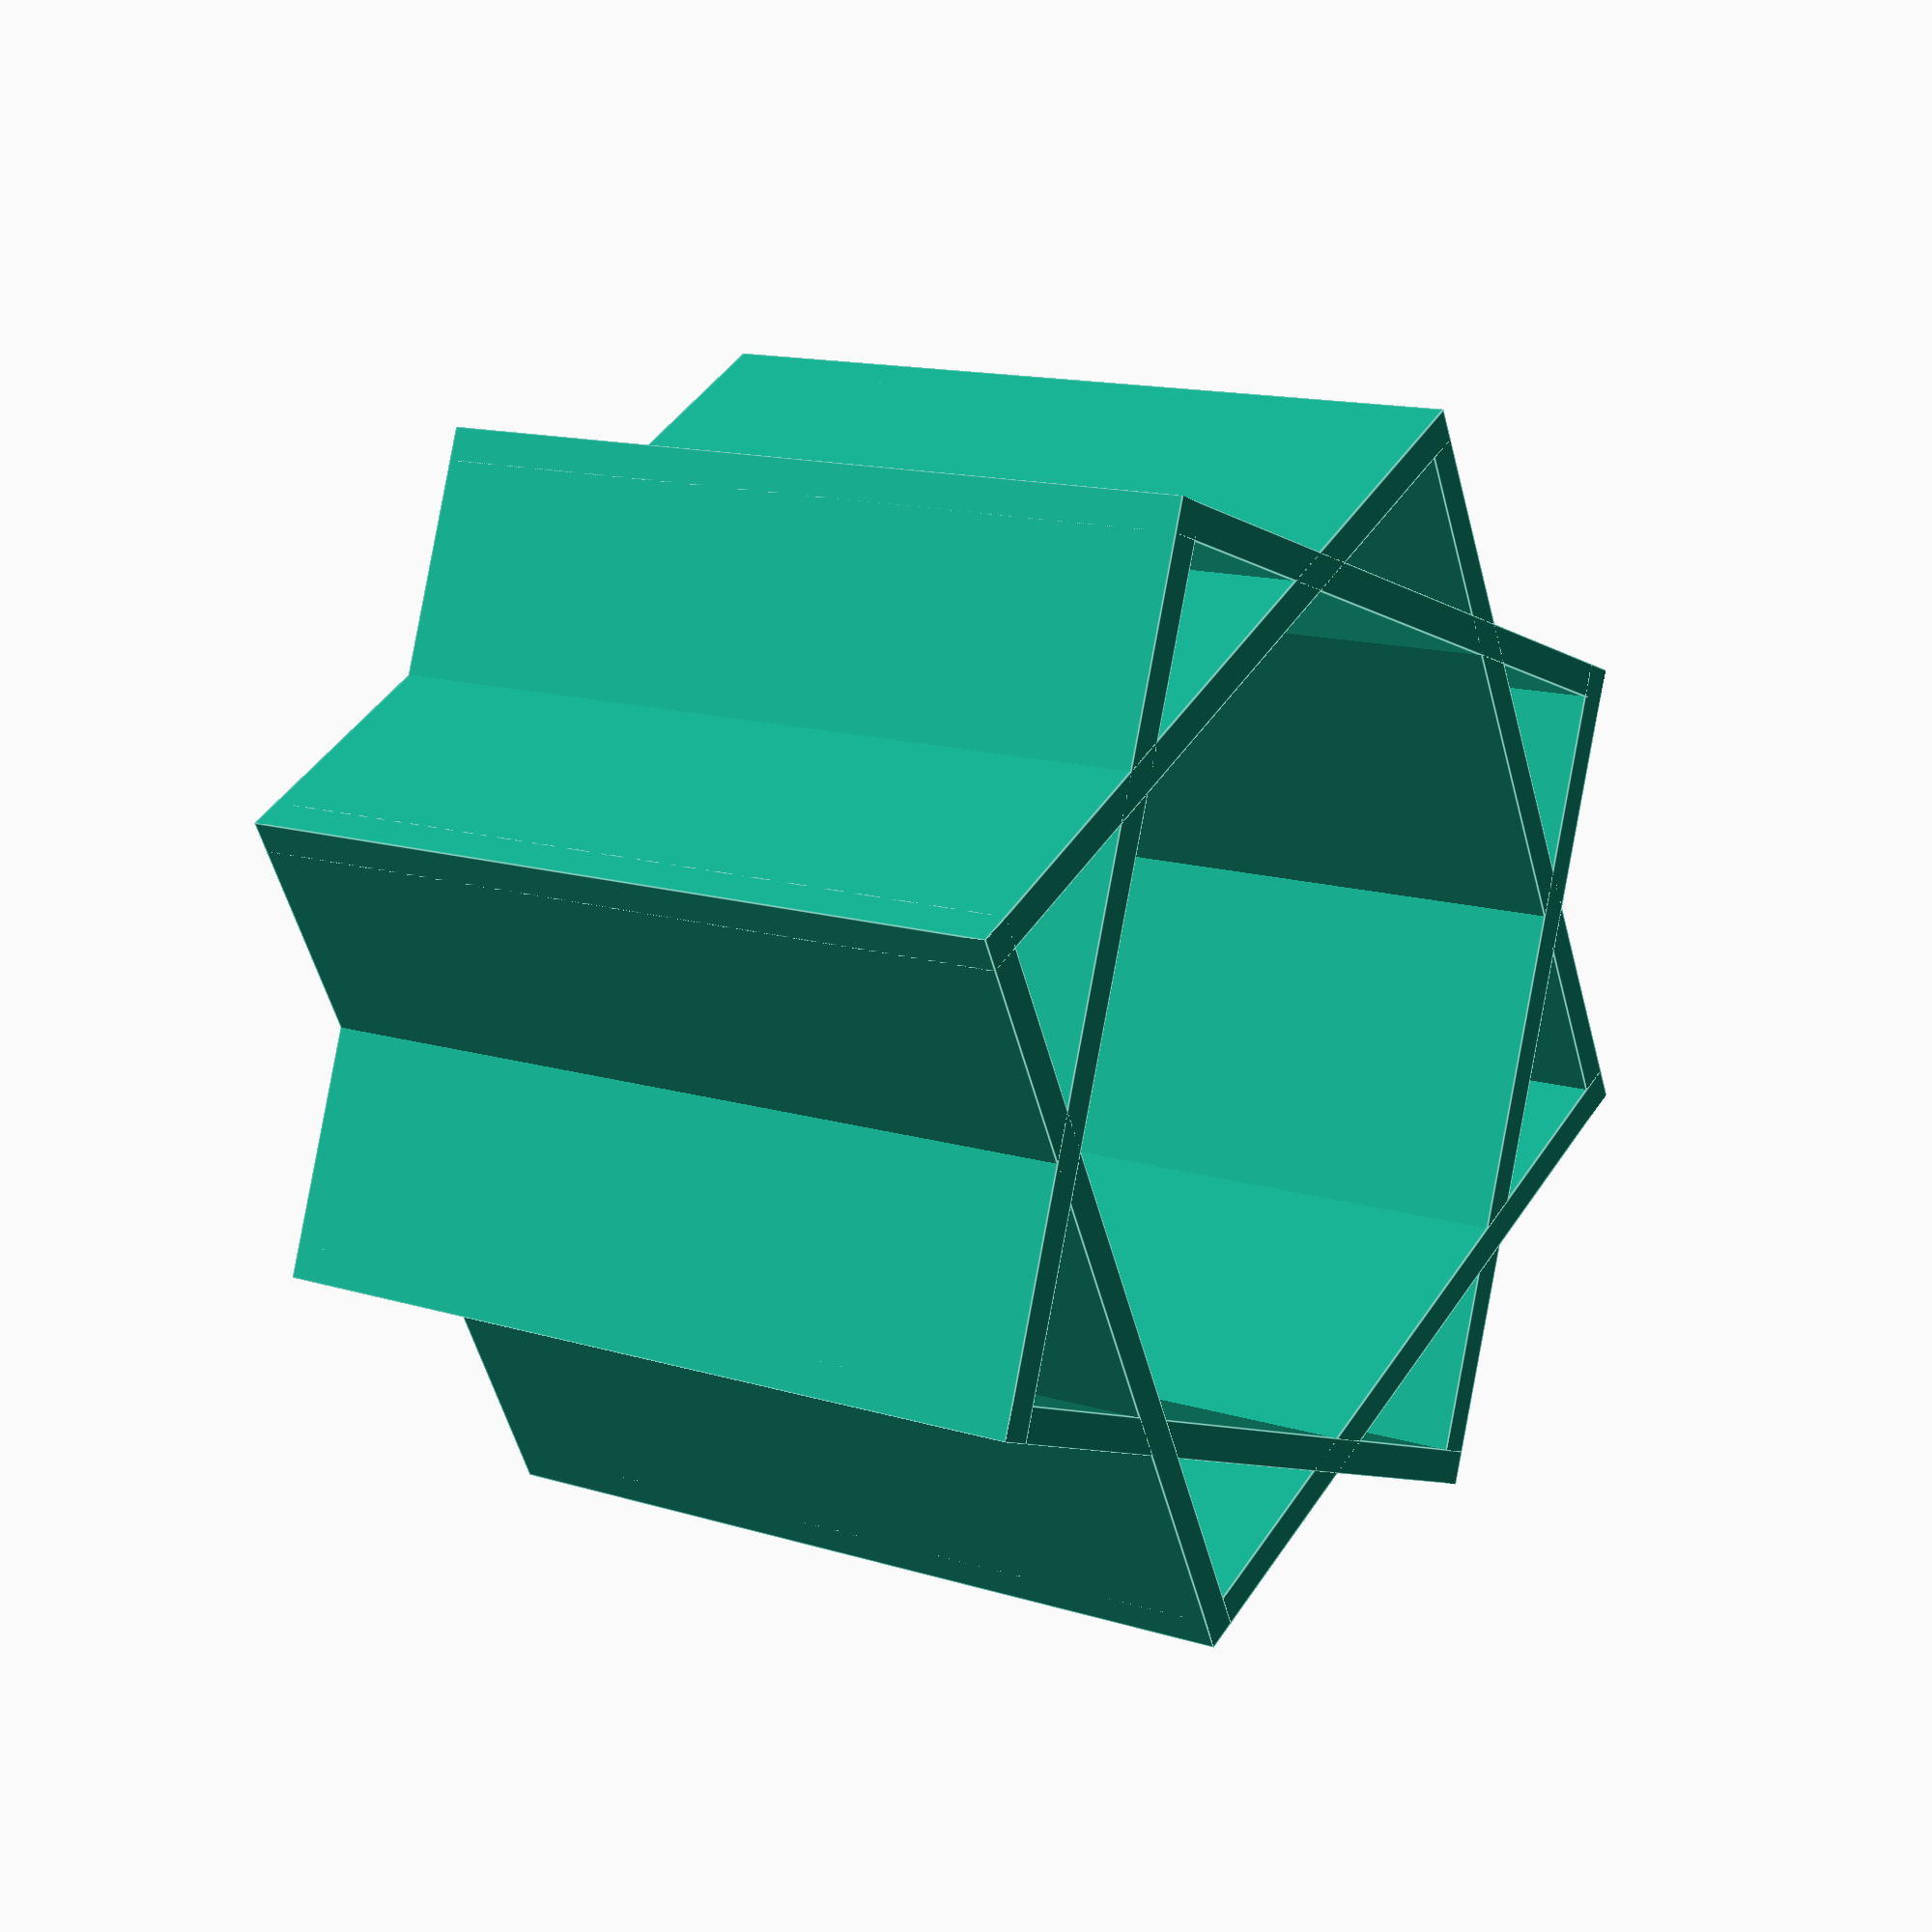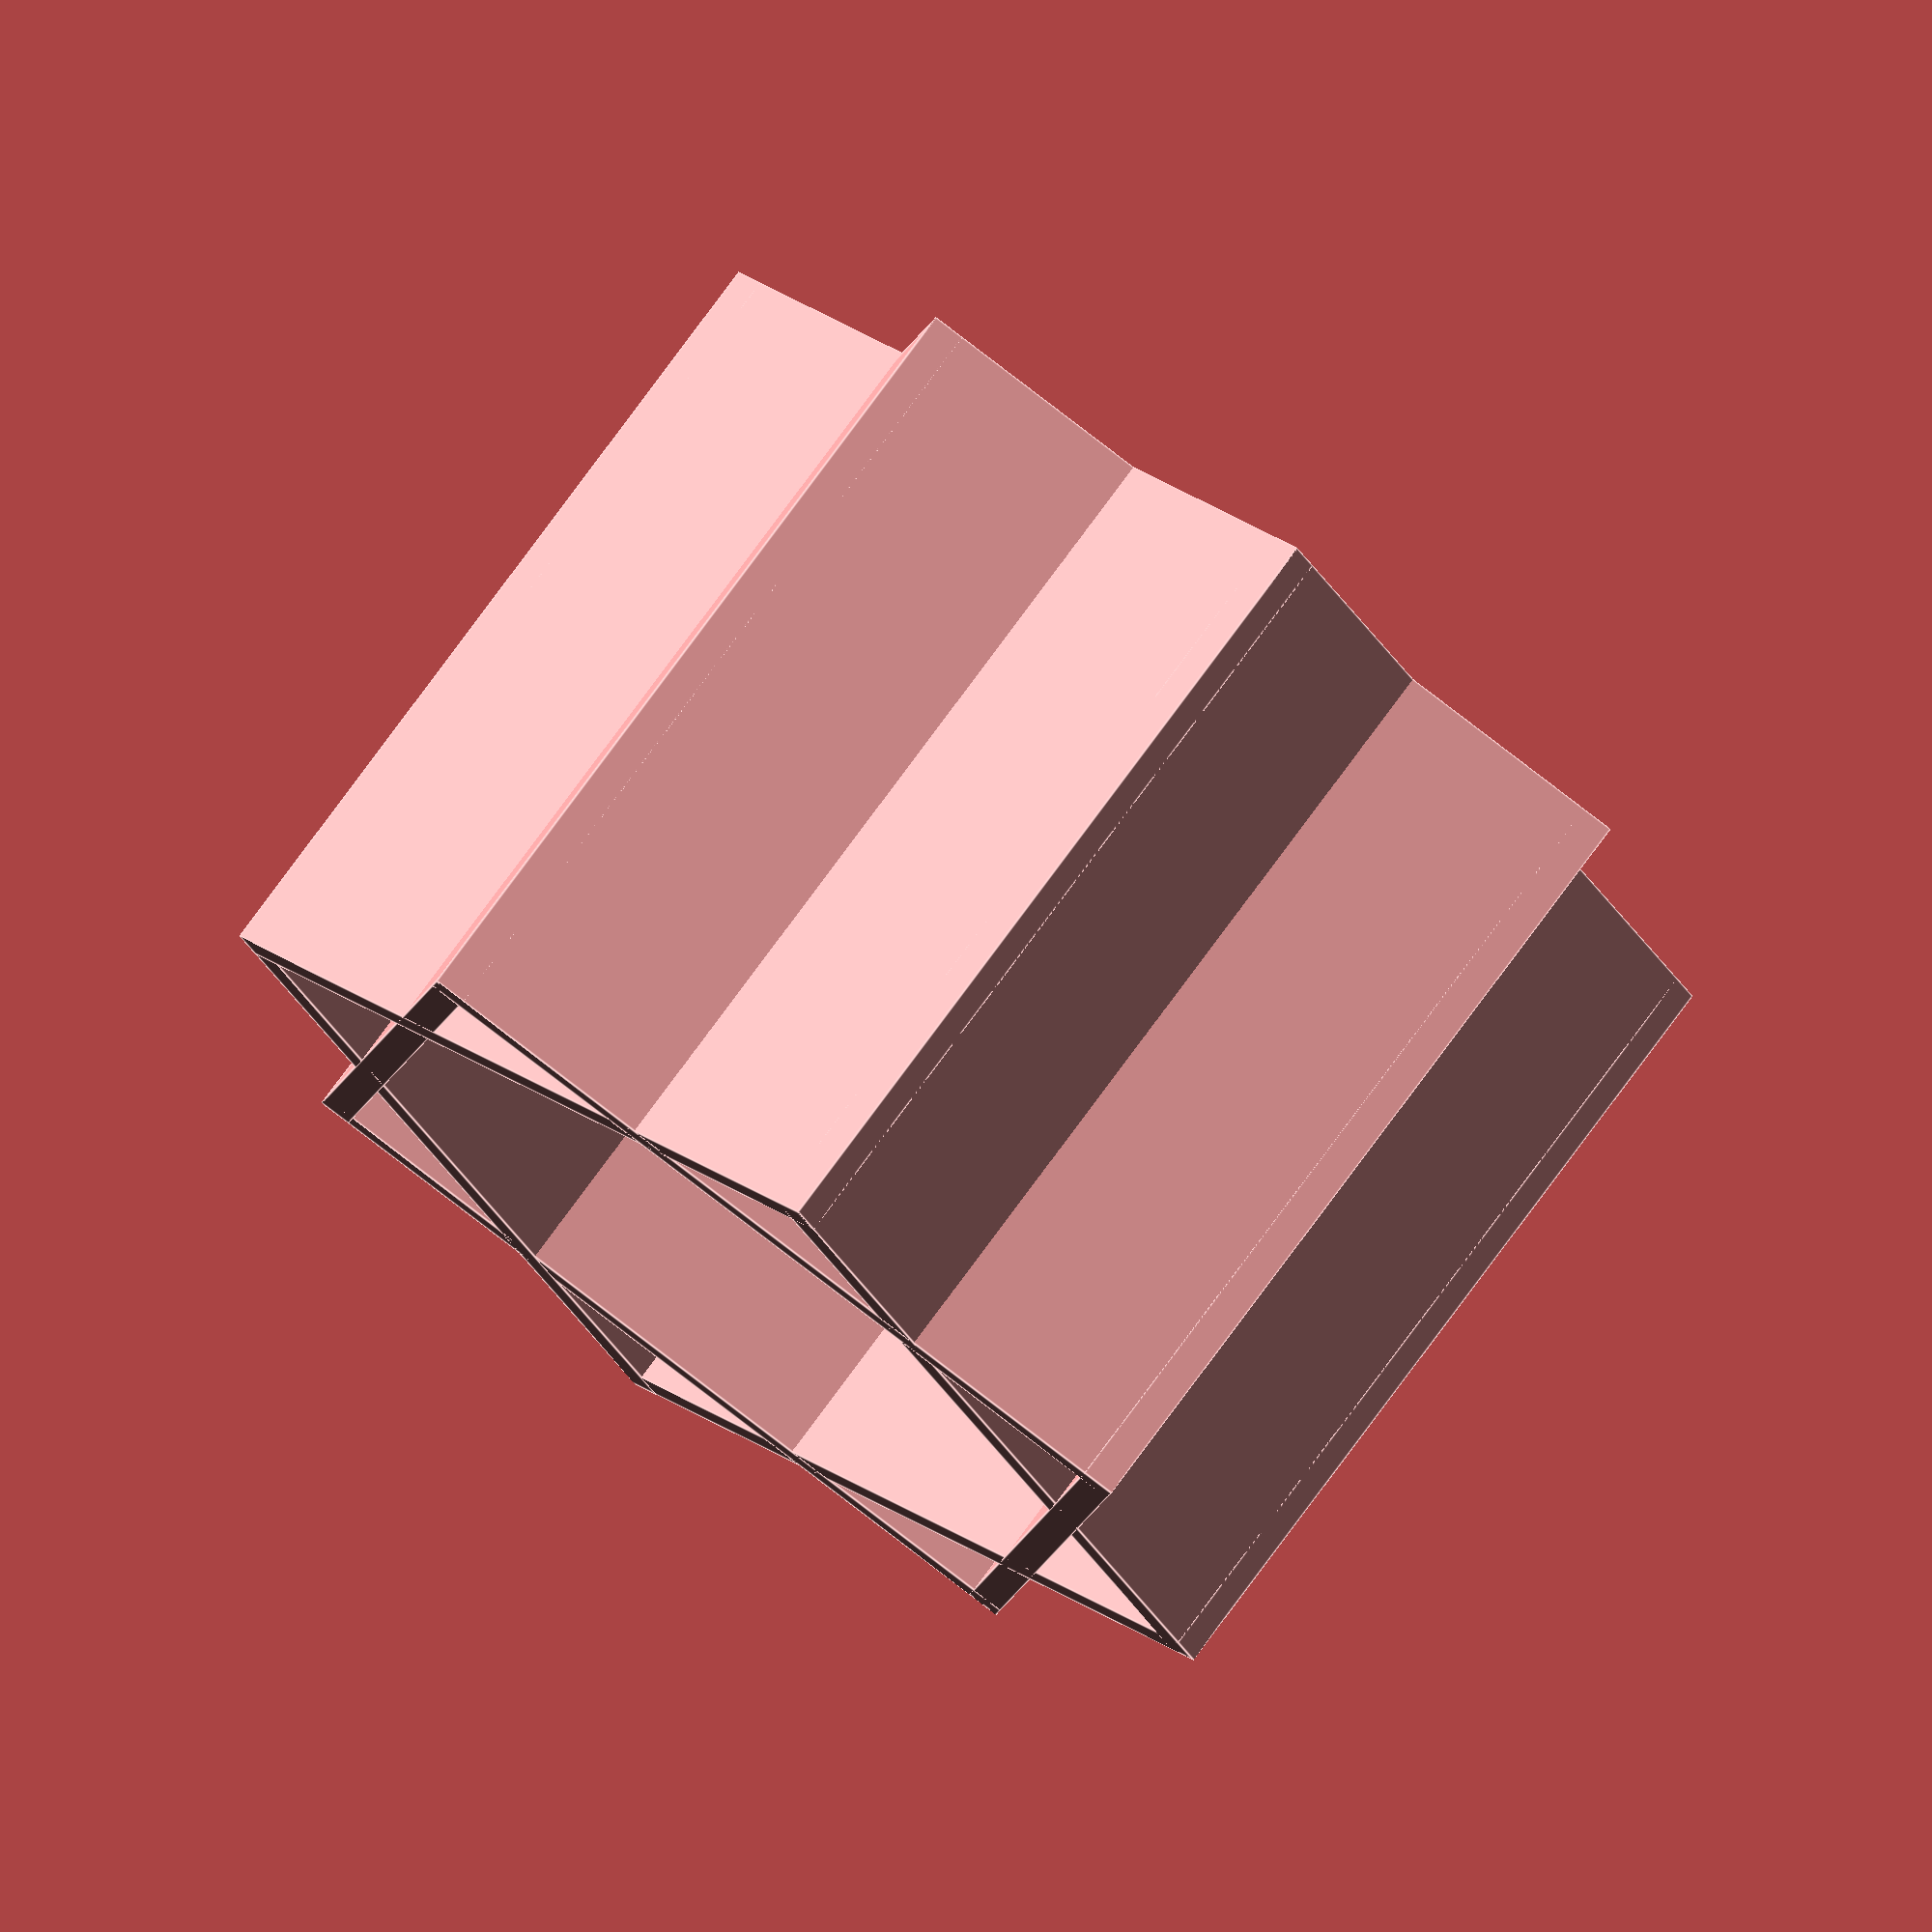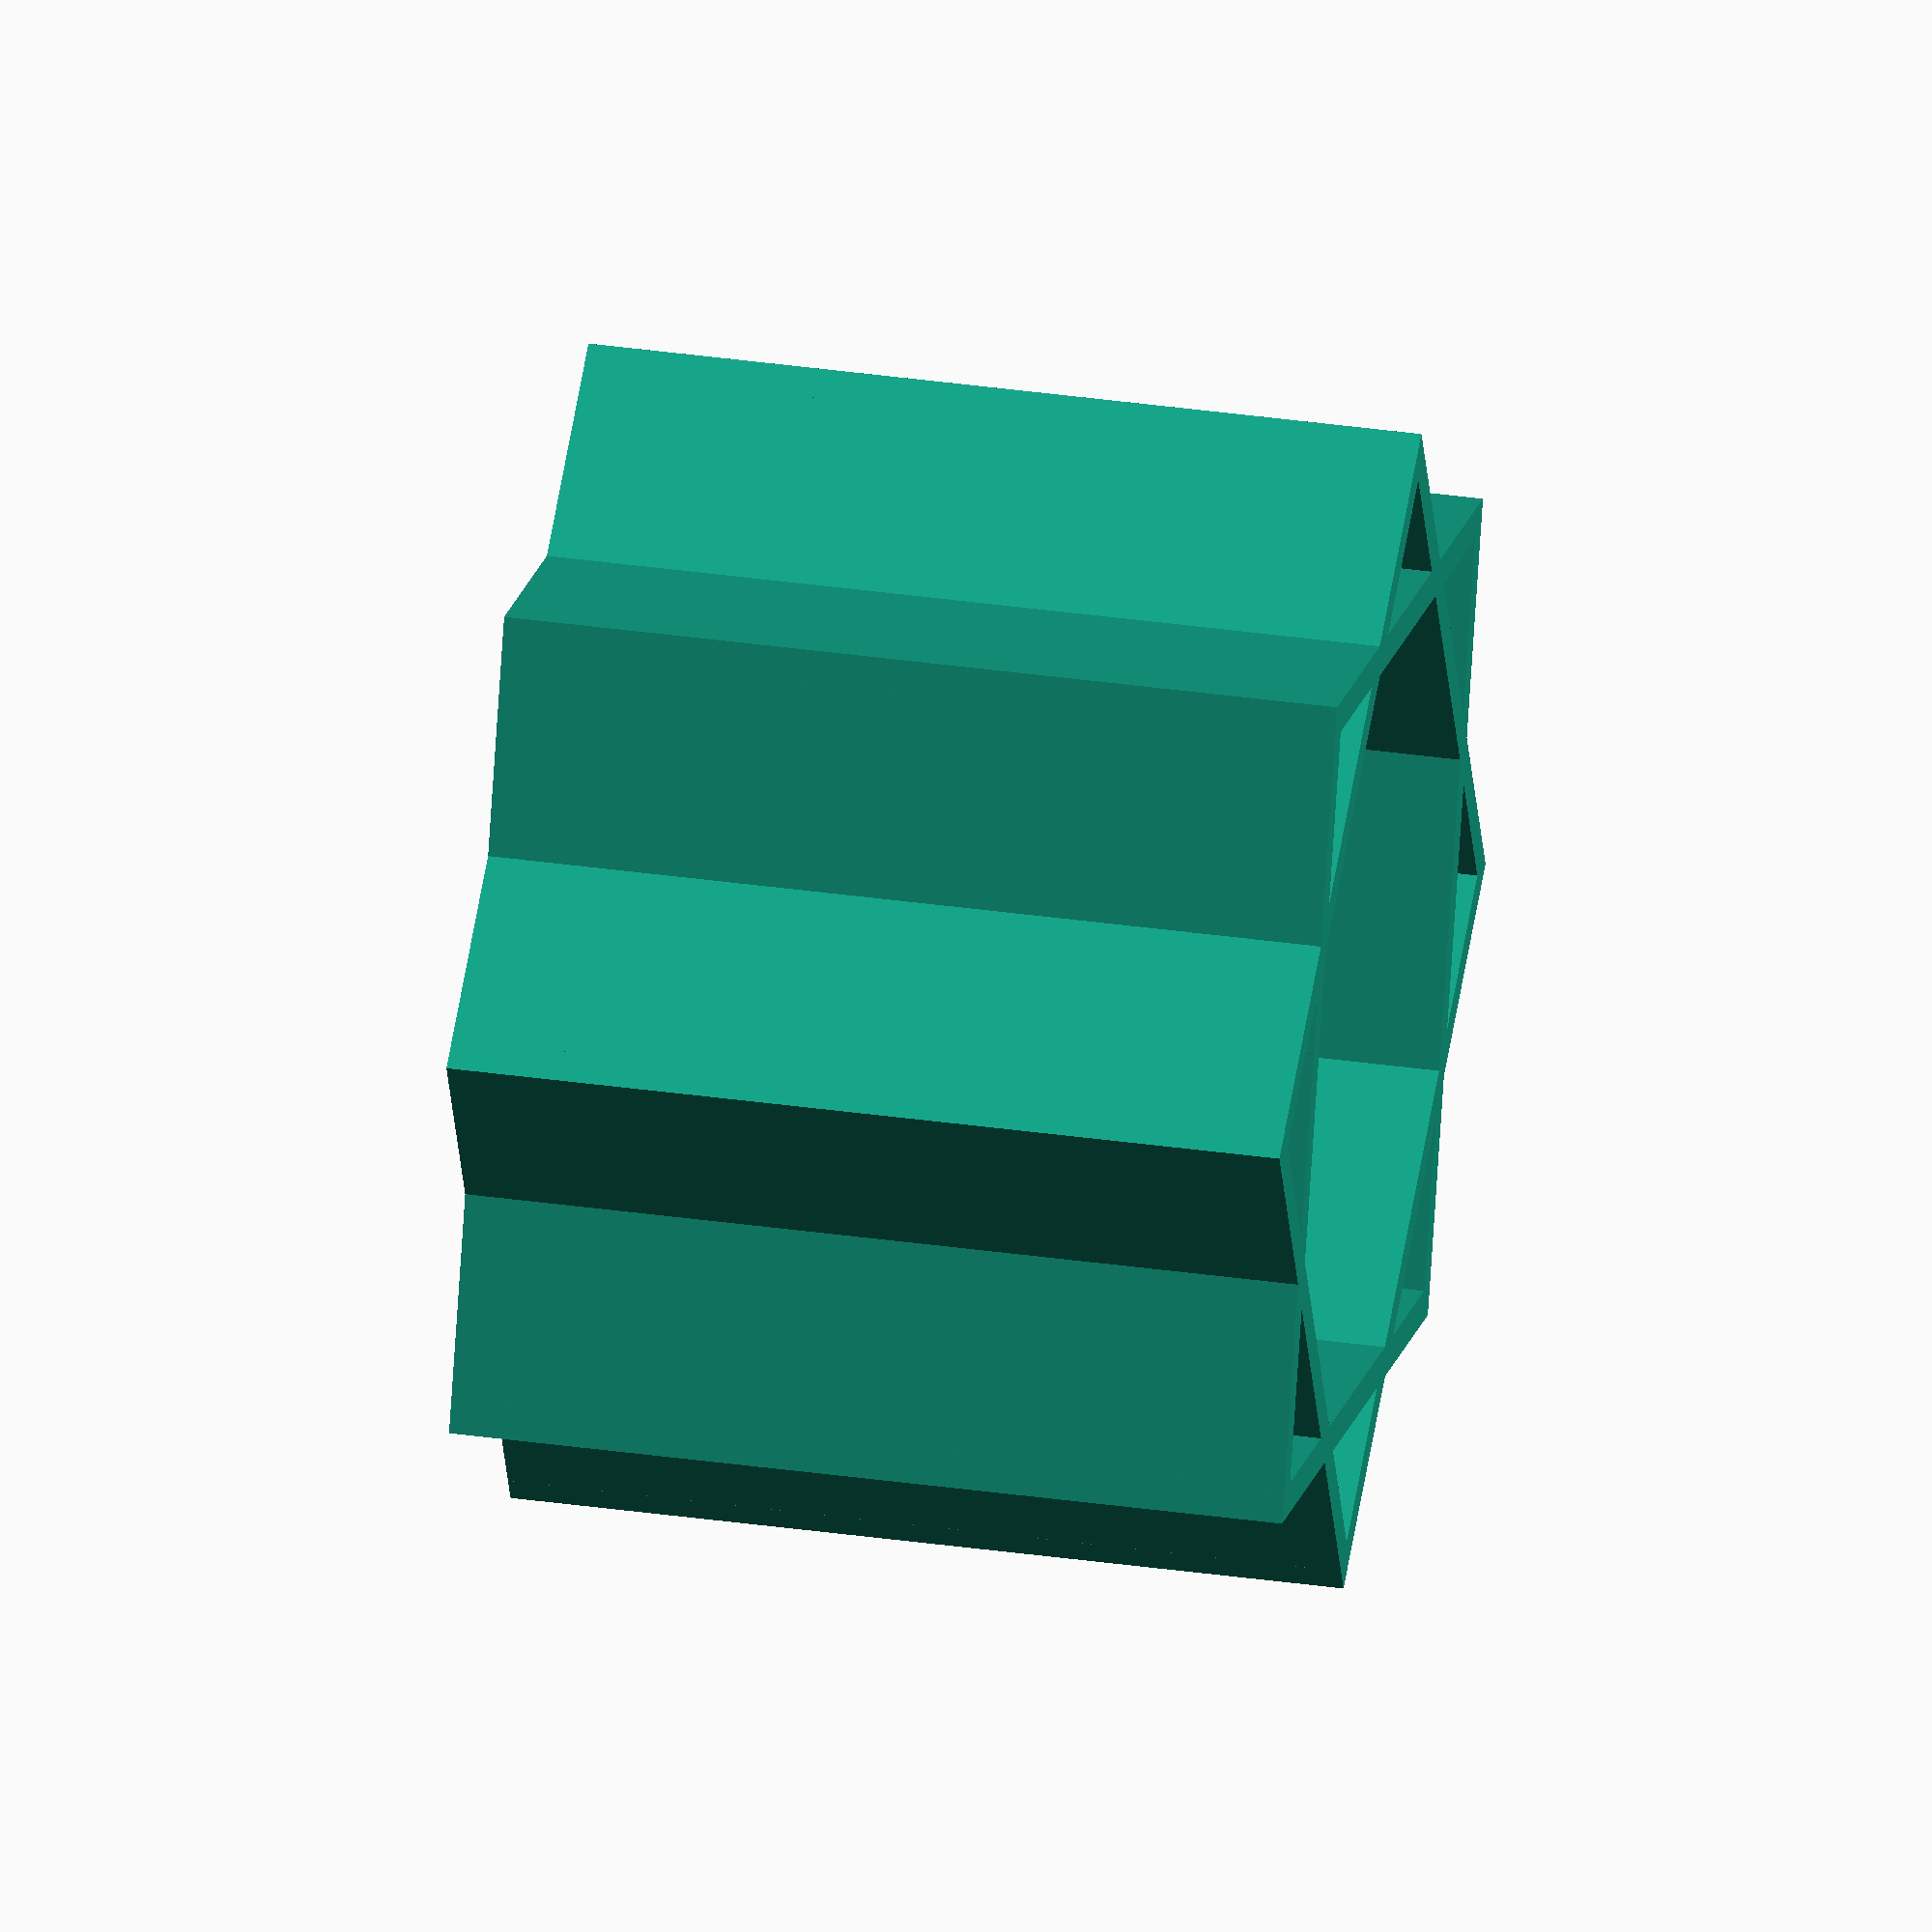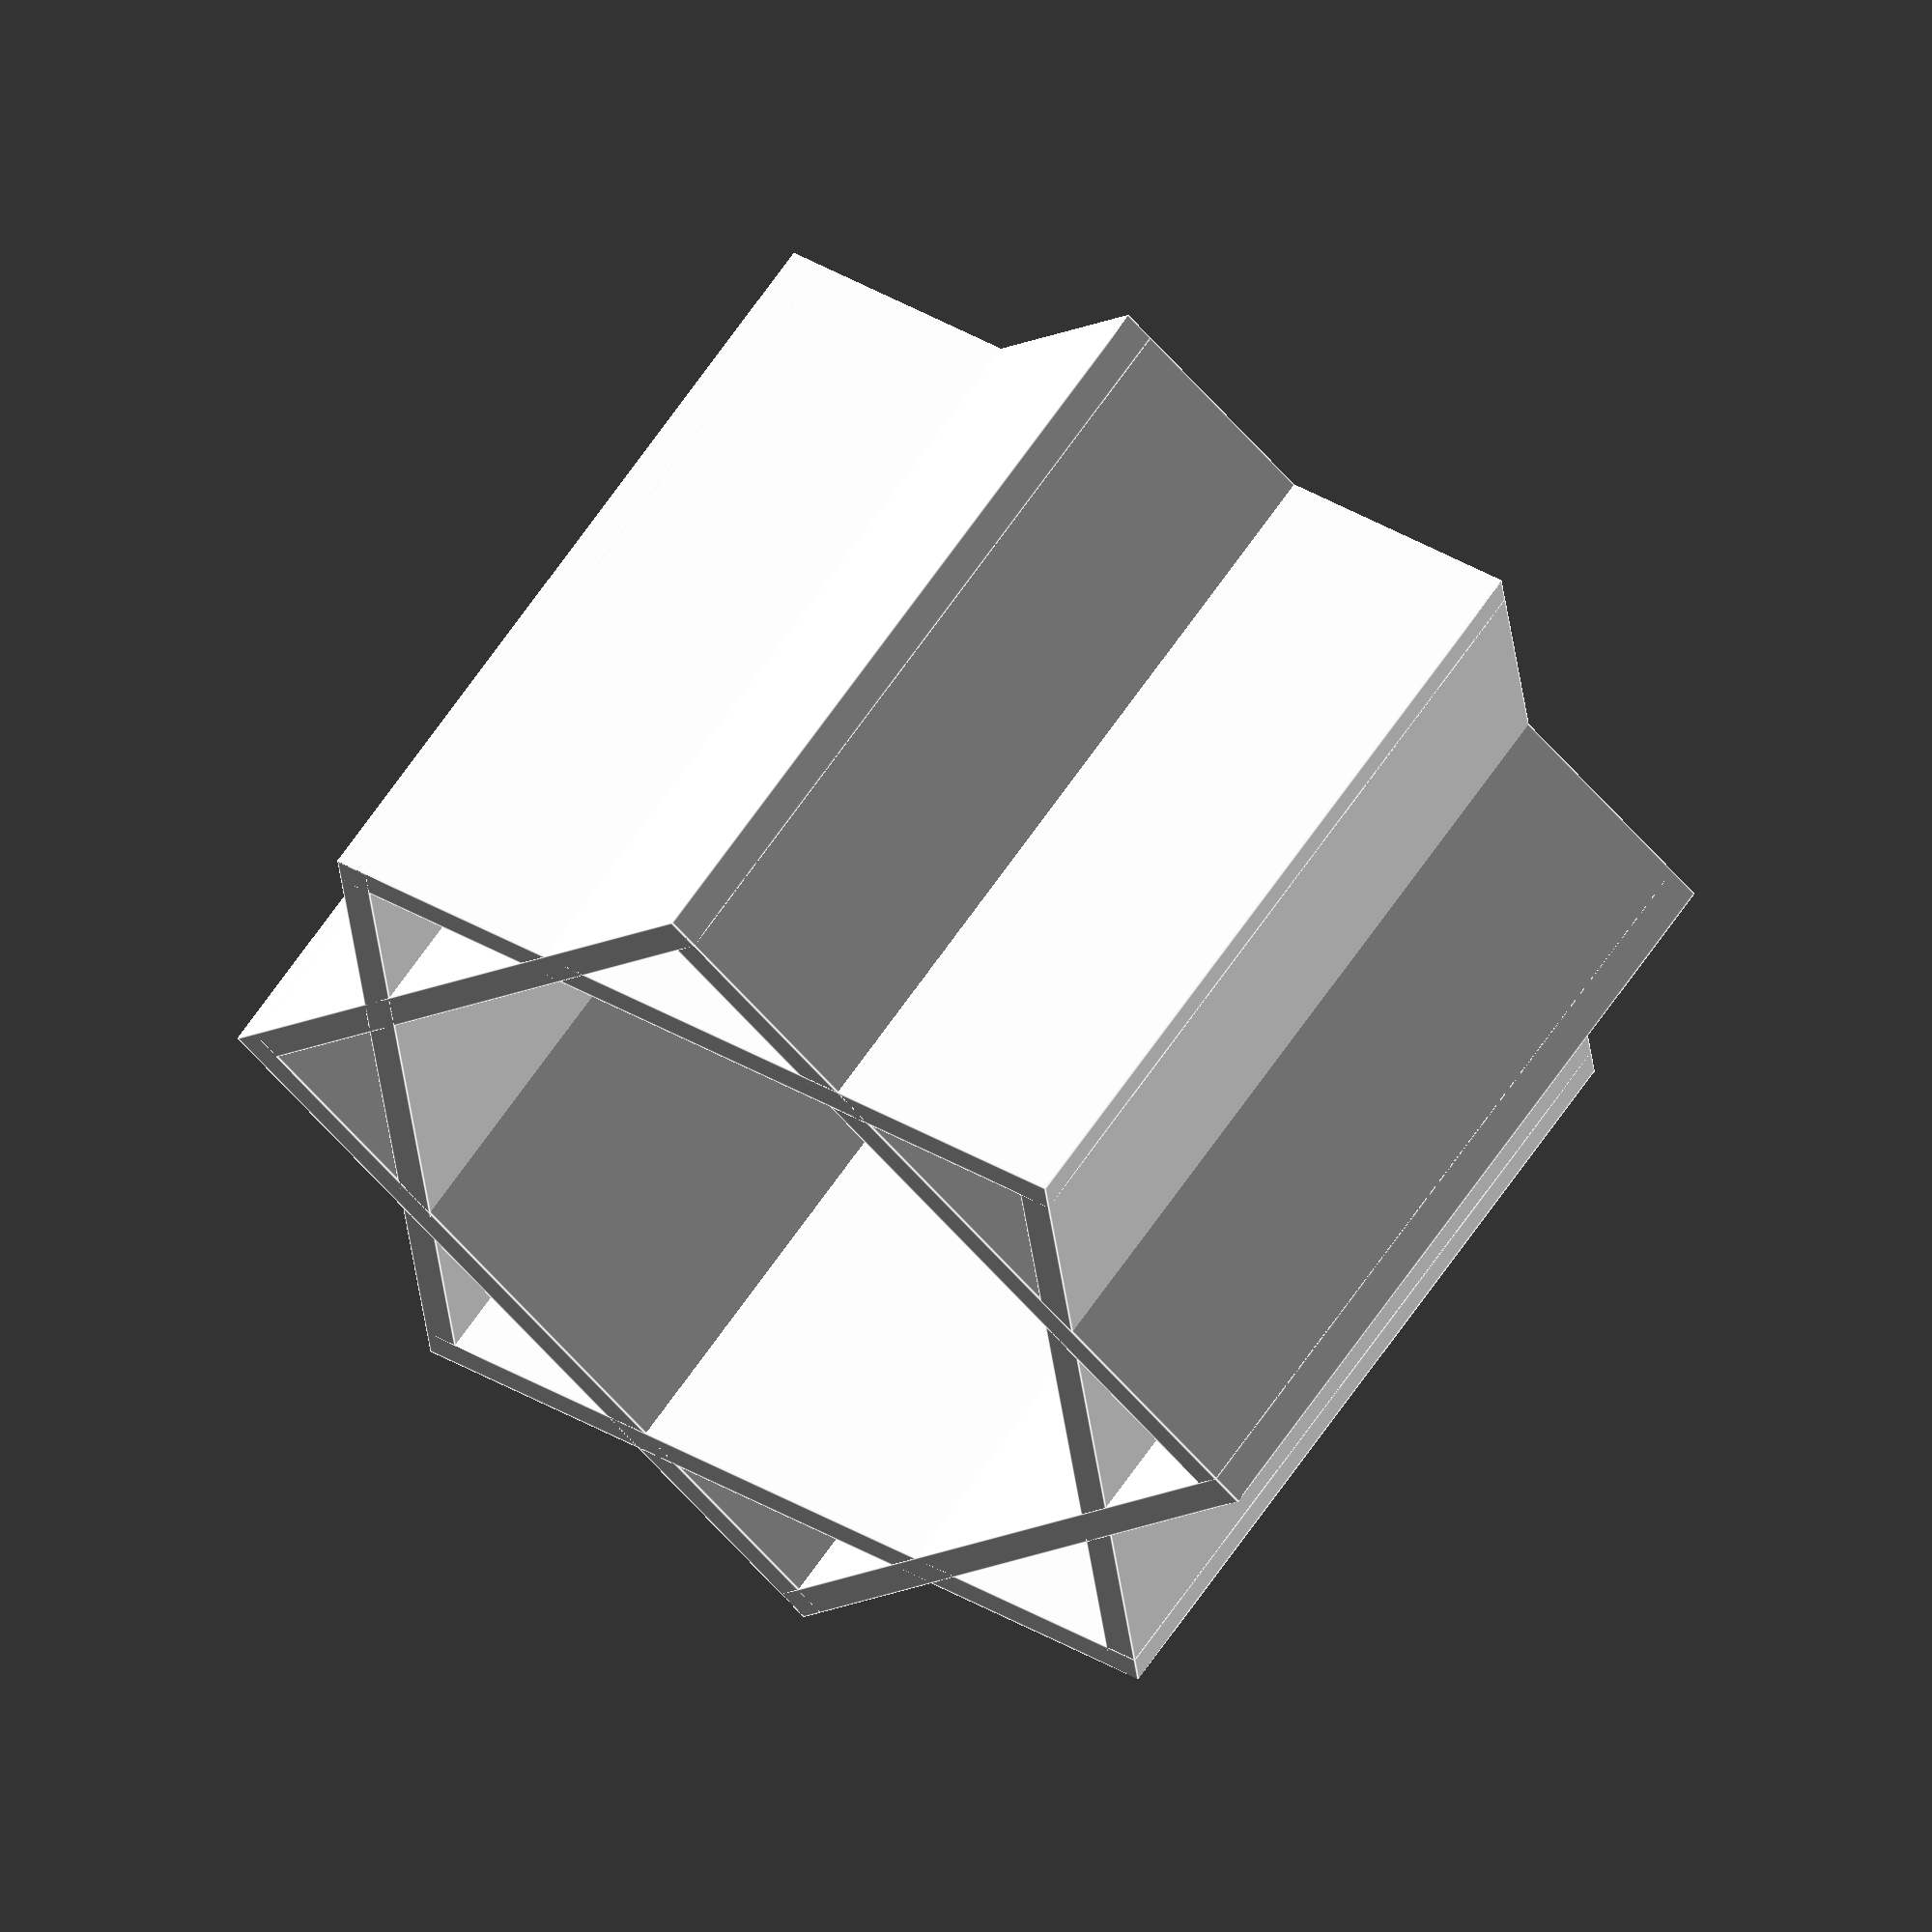
<openscad>
a = 360/8;
size      = 100;
thickness =   4;


for (i = [0:7]) {
    rotate([0, 0, i*a])
    translate([-0.5*size, -0.5*size, 0])
    cube([size, thickness, size]);
}
</openscad>
<views>
elev=346.6 azim=161.4 roll=125.4 proj=p view=edges
elev=284.1 azim=125.3 roll=216.1 proj=o view=edges
elev=144.5 azim=110.7 roll=259.4 proj=o view=solid
elev=121.6 azim=82.5 roll=147.4 proj=o view=edges
</views>
